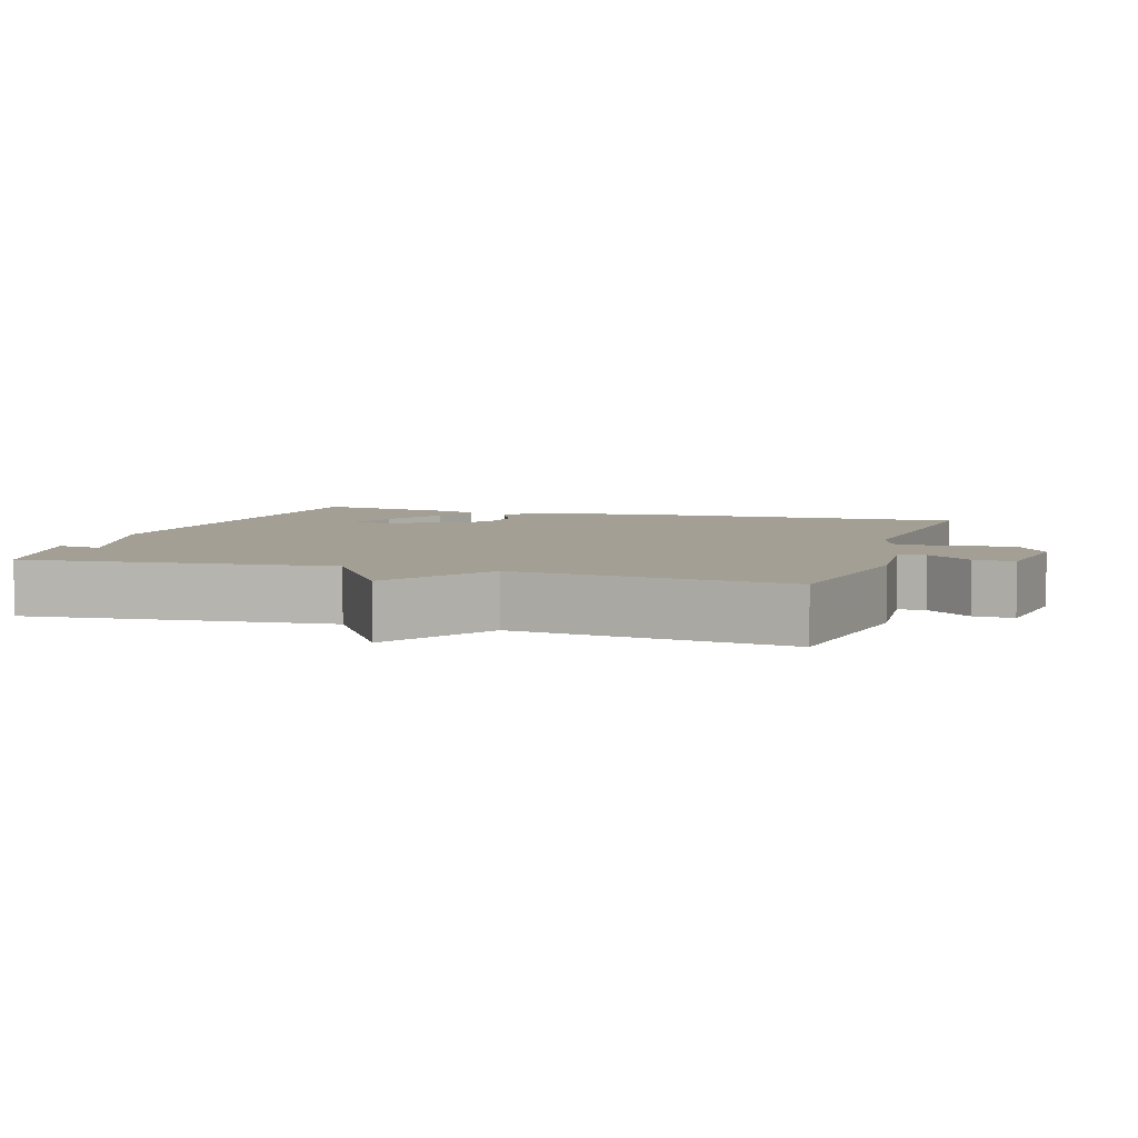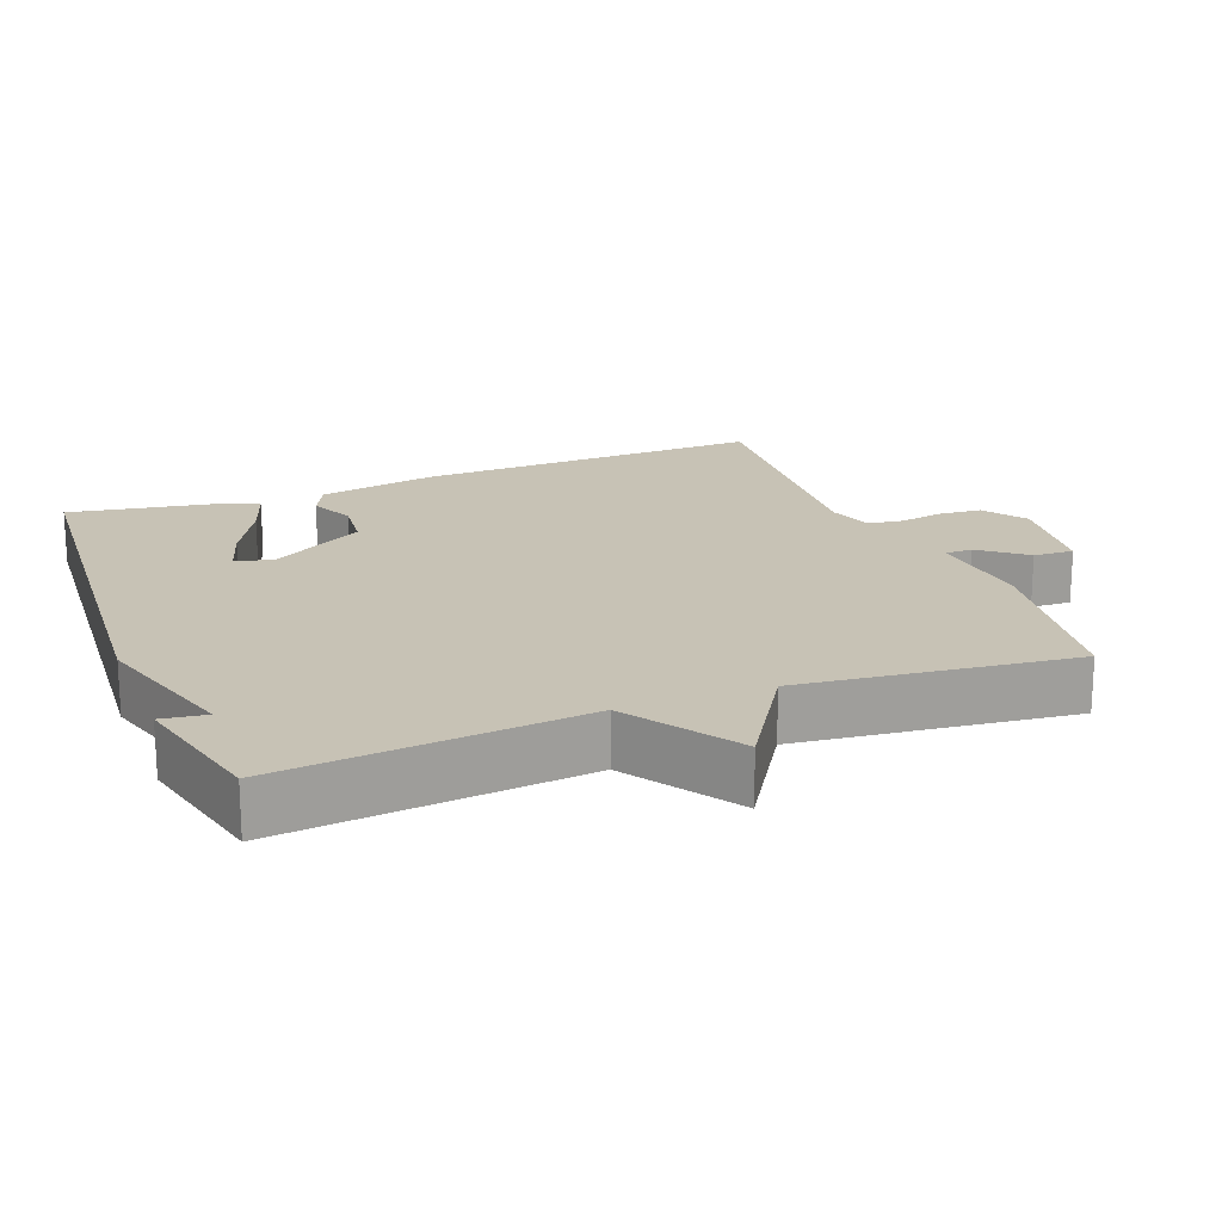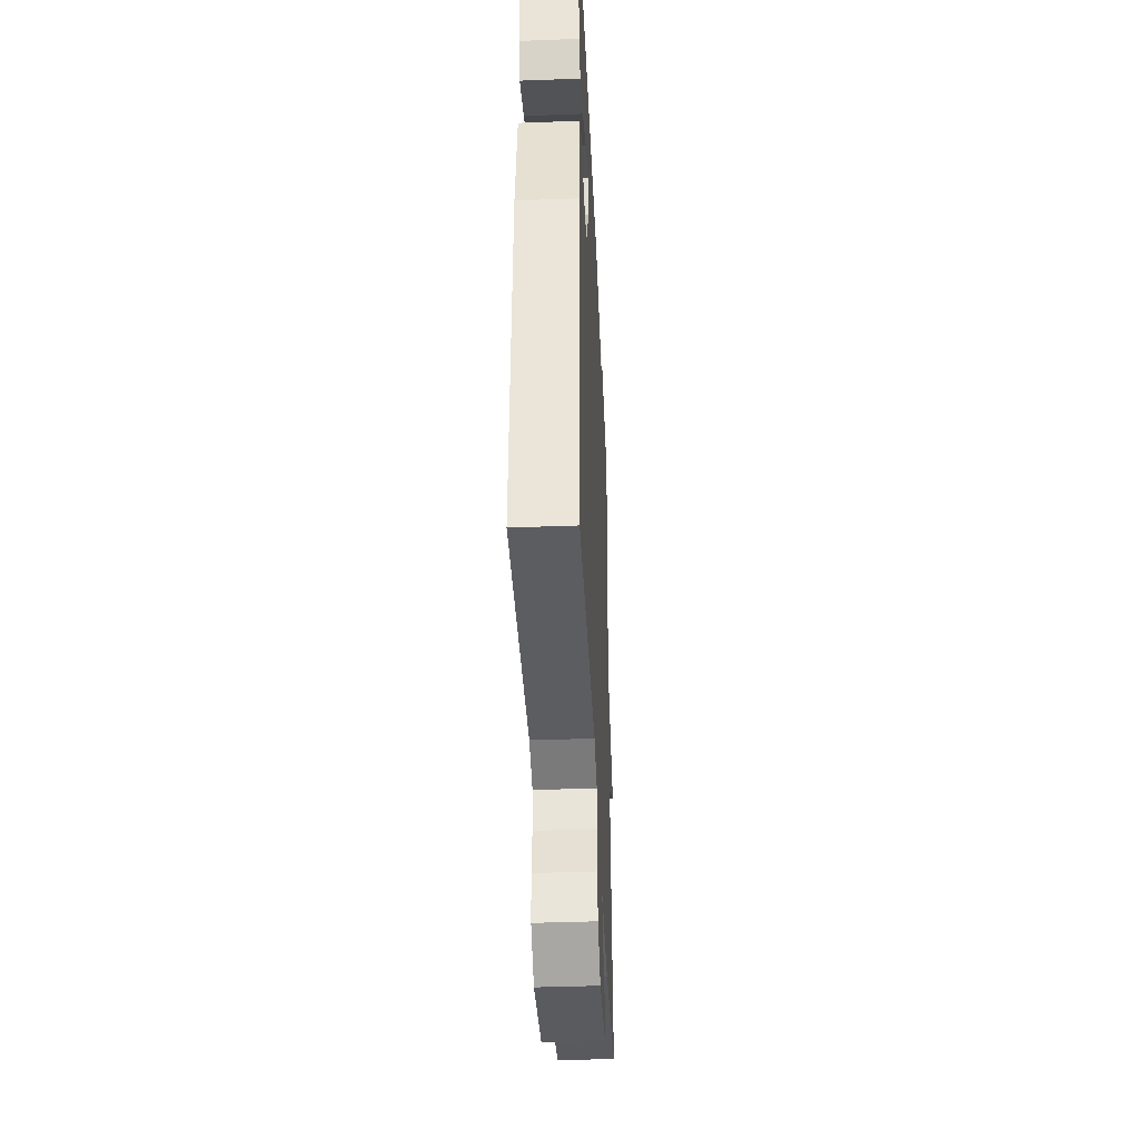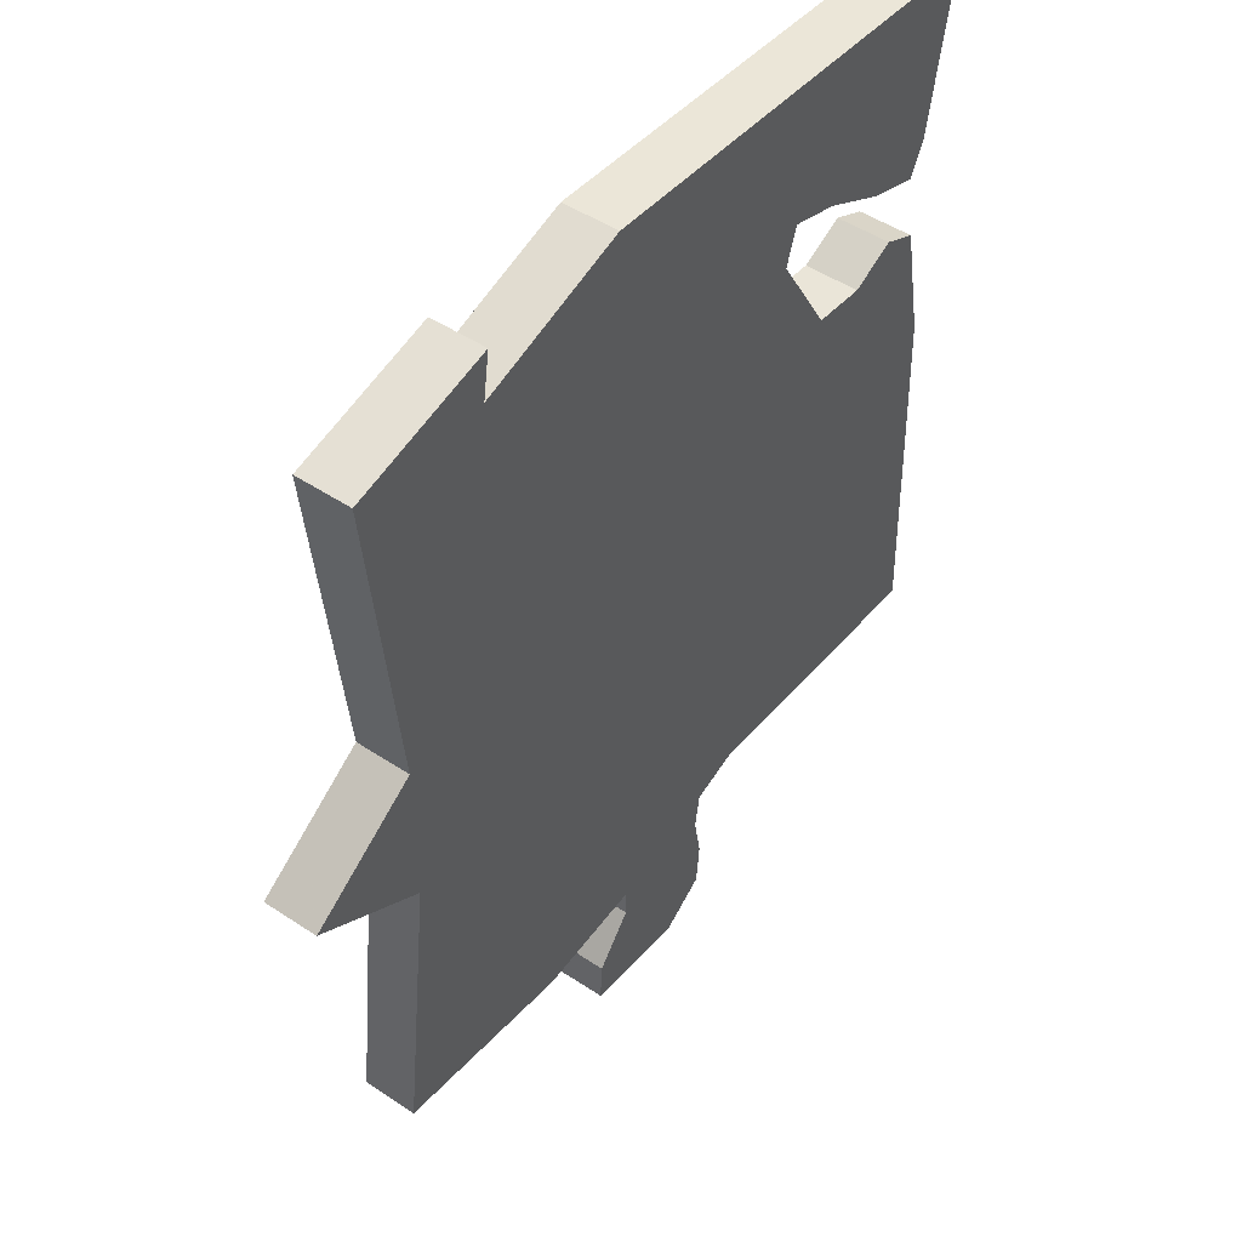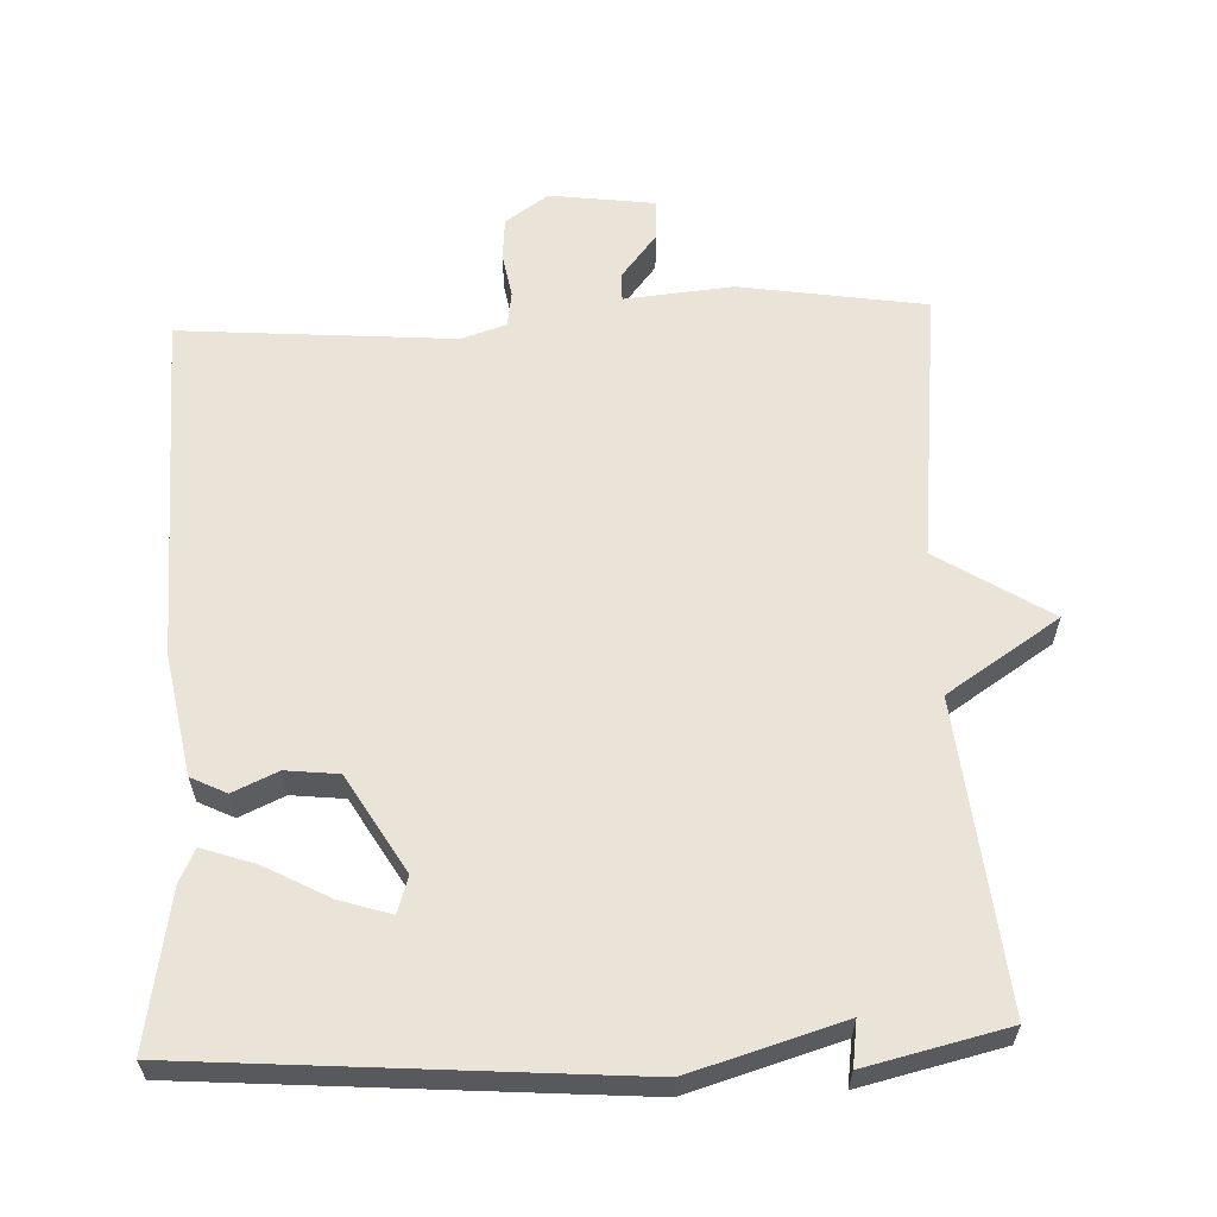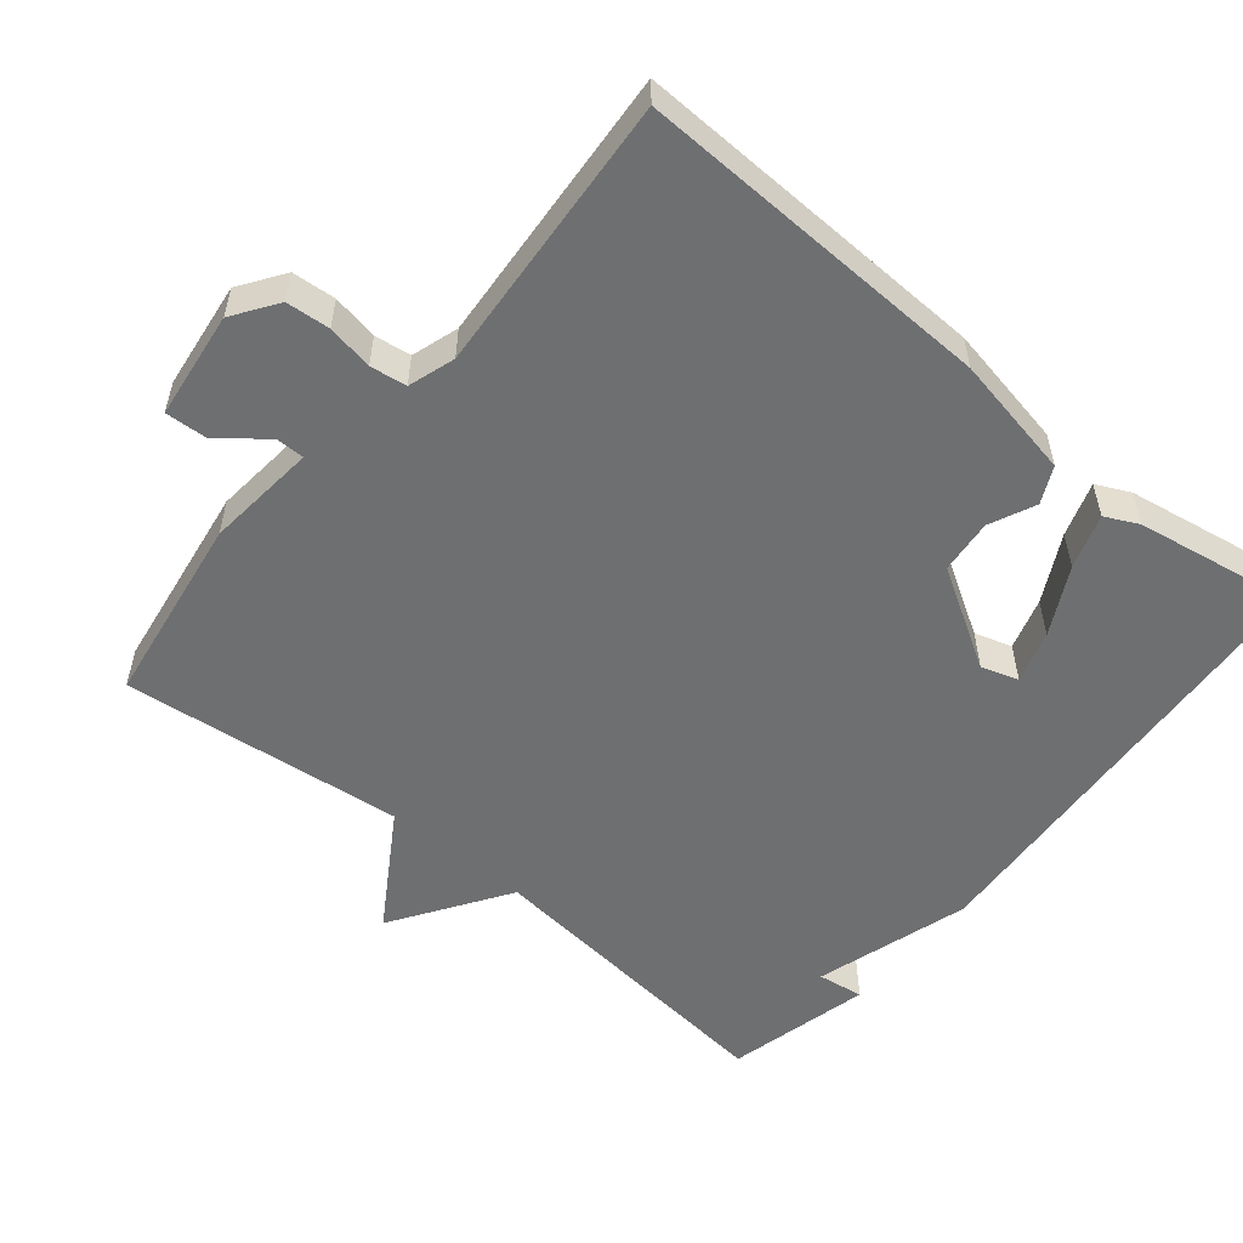
<metadata>
{"format":"obj","ext":"obj","renderer":"f3d","projection":"perspective","resolution":1024,"background":"white","views":[{"elev":5.4,"azim":107.7,"up":"+Y"},{"elev":19.0,"azim":68.7,"up":"+Y"},{"elev":-40.6,"azim":-87.4,"up":"+Z"},{"elev":48.6,"azim":126.6,"up":"+Z"},{"elev":60.9,"azim":-2.4,"up":"+Y"},{"elev":-54.5,"azim":-129.8,"up":"+Y"}]}
</metadata>
<code>
v -0.5 0.07 0.5
v 0.105 0.07 0.546
v 0.314 0.07 0.484
v 0.305 0.07 0.546
v 0.5 0.07 0.5
v 0.457 0.07 0.079
v 0.612 0.07 -0.023
v 0.457 0.07 -0.121
v 0.5 0.07 -0.5
v 0.243 0.07 -0.54
v 0.093 0.07 -0.526
v 0.093 0.07 -0.564
v 0.143 0.07 -0.627
v 0.146 0.07 -0.683
v 0.001 0.07 -0.702
v -0.059 0.07 -0.661
v -0.064 0.07 -0.602
v -0.053 0.07 -0.54
v -0.06 0.07 -0.491
v -0.123 0.07 -0.471
v -0.5 0.07 -0.5
v -0.486 0.07 -0.016
v -0.455 0.07 0.15
v -0.406 0.07 0.174
v -0.344 0.07 0.146
v -0.271 0.07 0.154
v -0.192 0.07 0.287
v -0.208 0.07 0.337
v -0.278 0.07 0.315
v -0.368 0.07 0.267
v -0.441 0.07 0.242
v -0.463 0.07 0.287
v -0.5 0 0.5
v 0.105 0 0.546
v 0.314 0 0.484
v 0.305 0 0.546
v 0.5 0 0.5
v 0.457 0 0.079
v 0.612 0 -0.023
v 0.457 0 -0.121
v 0.5 0 -0.5
v 0.243 0 -0.54
v 0.093 0 -0.526
v 0.093 0 -0.564
v 0.143 0 -0.627
v 0.146 0 -0.683
v 0.001 0 -0.702
v -0.059 0 -0.661
v -0.064 0 -0.602
v -0.053 0 -0.54
v -0.06 0 -0.491
v -0.123 0 -0.471
v -0.5 0 -0.5
v -0.486 0 -0.016
v -0.455 0 0.15
v -0.406 0 0.174
v -0.344 0 0.146
v -0.271 0 0.154
v -0.192 0 0.287
v -0.208 0 0.337
v -0.278 0 0.315
v -0.368 0 0.267
v -0.441 0 0.242
v -0.463 0 0.287
f 32 1 2
f 31 32 2
f 30 31 2
f 29 30 2
f 28 29 2
f 27 28 2 3
f 26 27 3
f 23 24 25
f 22 23 25
f 21 22 25
f 20 21 25
f 19 20 25 26
f 16 17 18
f 15 16 18
f 14 15 18
f 13 14 18
f 12 13 18
f 11 12 18 19
f 19 26 3
f 11 19 3
f 10 11 3
f 9 10 3
f 8 9 3
f 3 4 5 6
f 8 3 6
f 6 7 8
f 34 33 64
f 34 64 63
f 34 63 62
f 34 62 61
f 34 61 60
f 35 34 60 59
f 35 59 58
f 57 56 55
f 57 55 54
f 57 54 53
f 57 53 52
f 58 57 52 51
f 50 49 48
f 50 48 47
f 50 47 46
f 50 46 45
f 50 45 44
f 51 50 44 43
f 35 58 51
f 35 51 43
f 35 43 42
f 35 42 41
f 35 41 40
f 38 37 36 35
f 38 35 40
f 40 39 38
f 1 33 34 2
f 2 34 35 3
f 3 35 36 4
f 4 36 37 5
f 5 37 38 6
f 6 38 39 7
f 7 39 40 8
f 8 40 41 9
f 9 41 42 10
f 10 42 43 11
f 11 43 44 12
f 12 44 45 13
f 13 45 46 14
f 14 46 47 15
f 15 47 48 16
f 16 48 49 17
f 17 49 50 18
f 18 50 51 19
f 19 51 52 20
f 20 52 53 21
f 21 53 54 22
f 22 54 55 23
f 23 55 56 24
f 24 56 57 25
f 25 57 58 26
f 26 58 59 27
f 27 59 60 28
f 28 60 61 29
f 29 61 62 30
f 30 62 63 31
f 31 63 64 32
f 32 64 33 1

</code>
